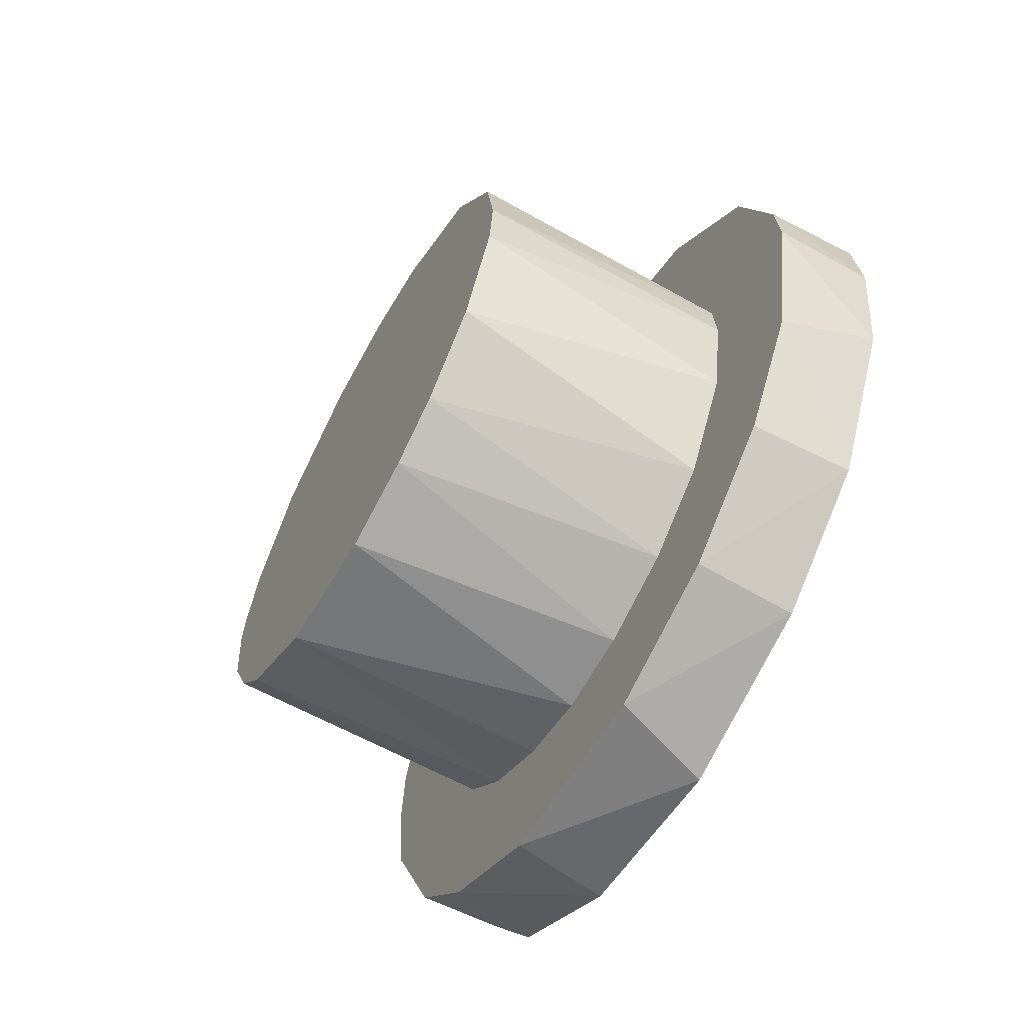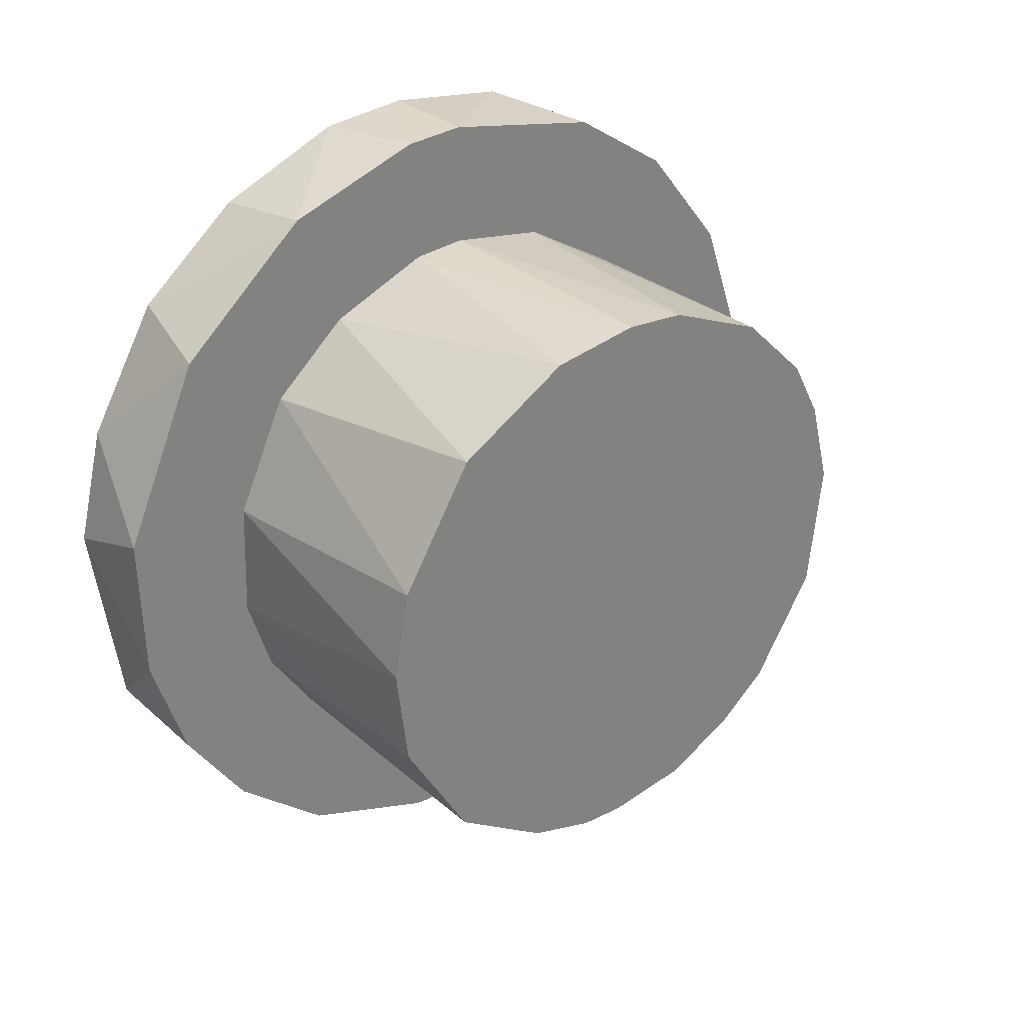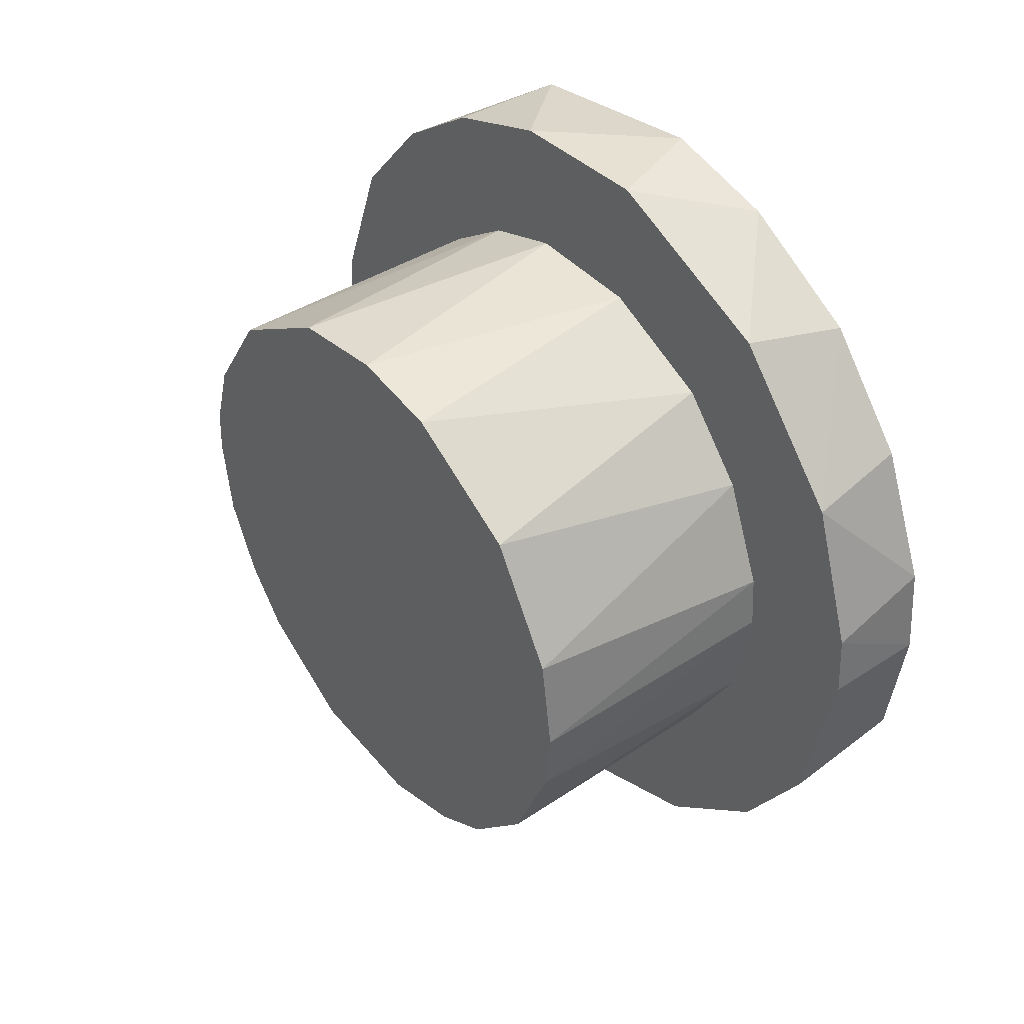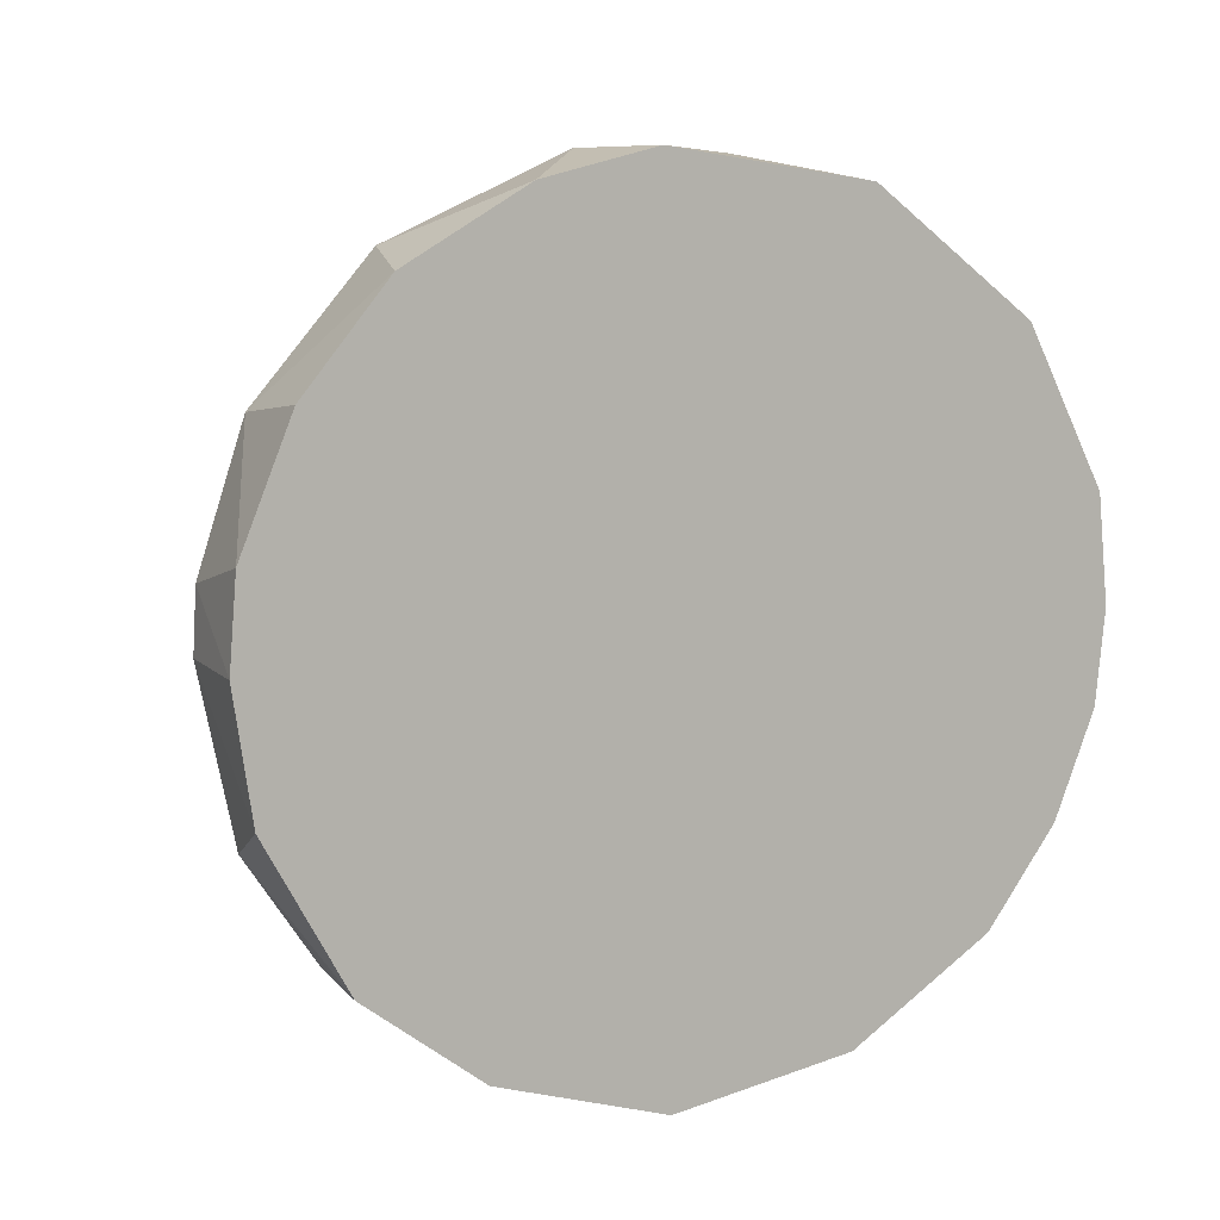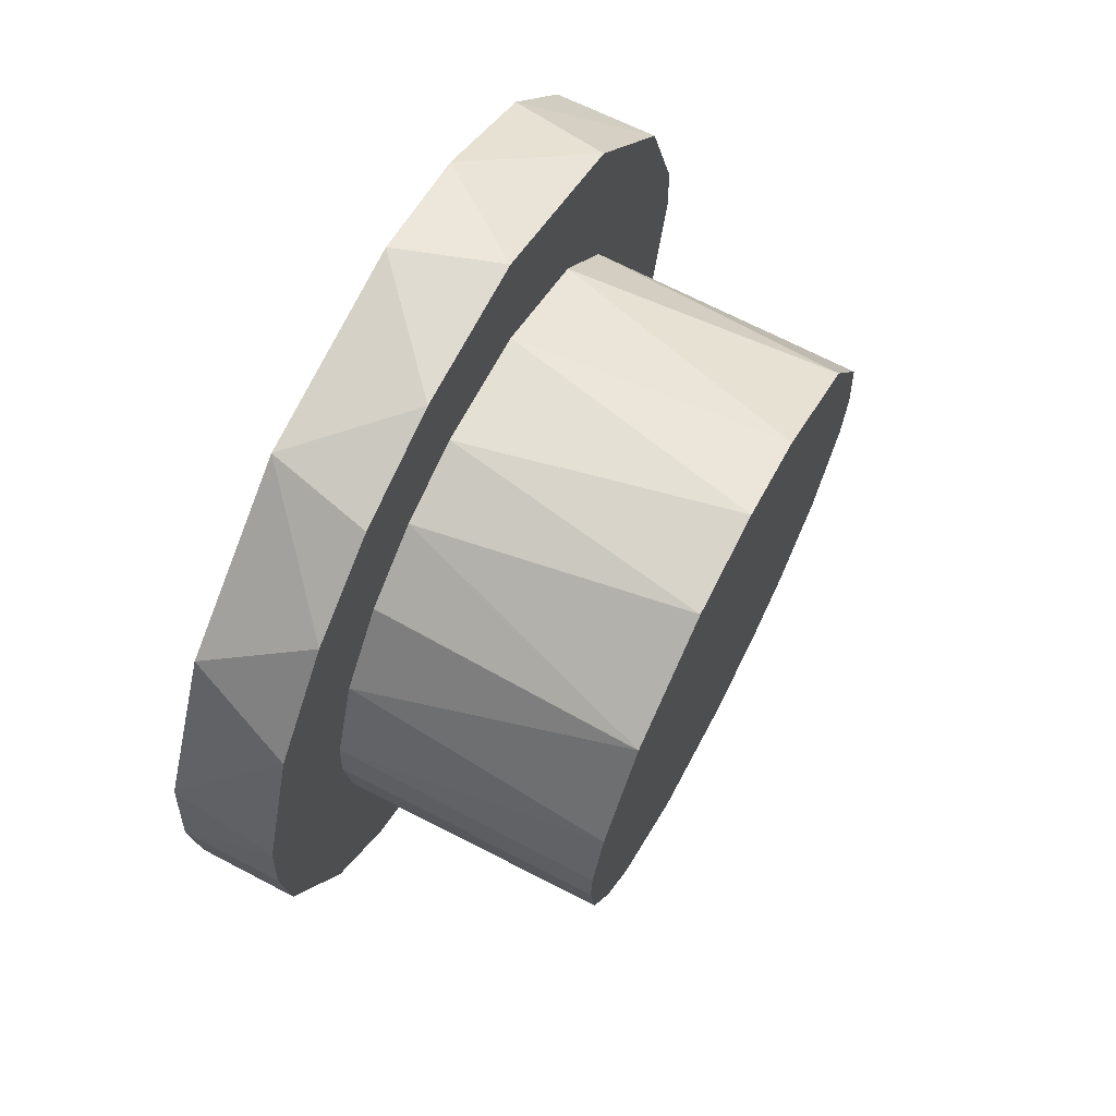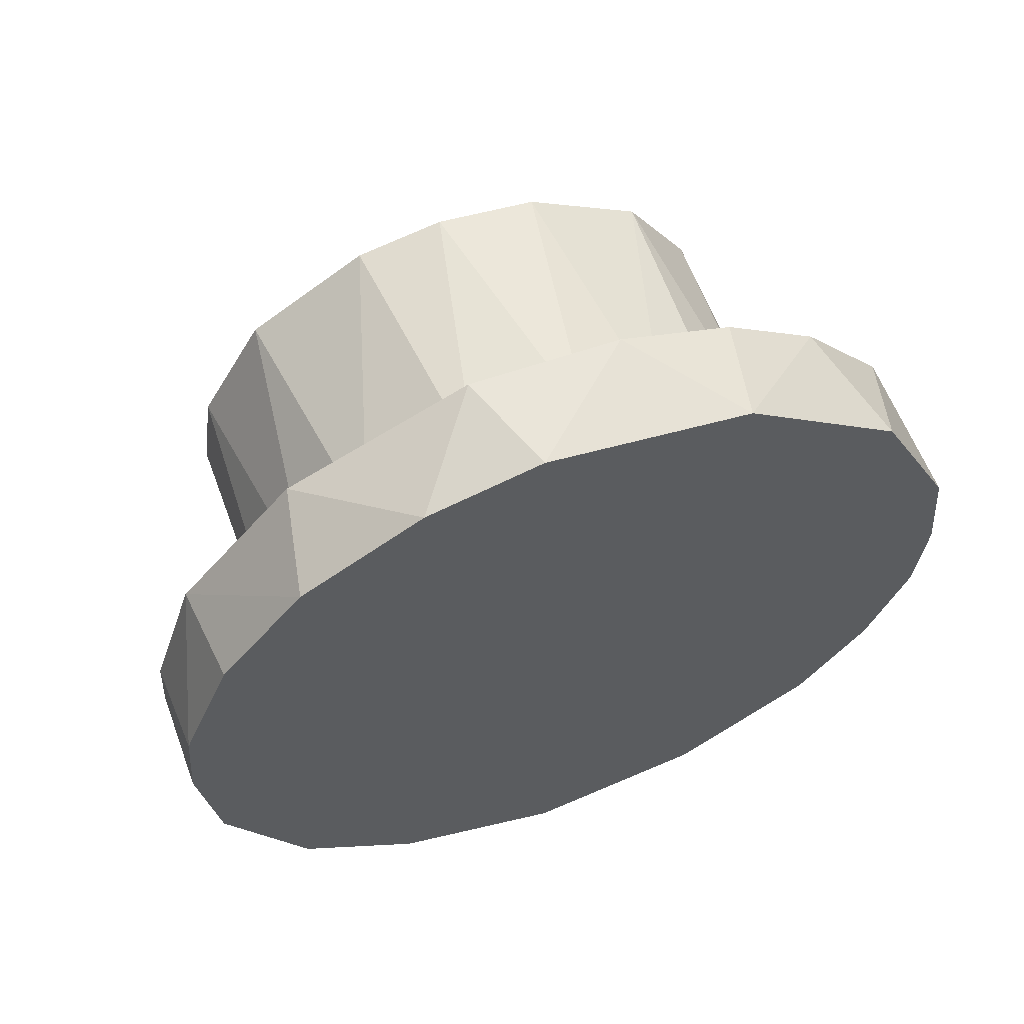
<metadata>
{"format":"obj","ext":"obj","renderer":"f3d","projection":"perspective","resolution":1024,"background":"white","views":[{"elev":-62.8,"azim":150.7,"up":"+Z"},{"elev":30.3,"azim":50.9,"up":"+Y"},{"elev":41.0,"azim":141.3,"up":"+Z"},{"elev":9.6,"azim":-114.9,"up":"+Z"},{"elev":68.1,"azim":27.4,"up":"+Z"},{"elev":60.4,"azim":-110.4,"up":"+Z"}]}
</metadata>
<code>
g IVCON
v 0.0248 0.01857 0.004038
v 0.0248 0.01242 0.0144
v 0.0248 0.01624 0.009751
v 0.0248 0.001728 0.01889
v 0.0248 -0.007497 0.01753
v 0.02945 -0.003417 0.01863
v 0.02945 0.009814 -0.009007
v 0.02945 0.00637 -0.01164
v 0.02945 0.002806 -0.01883
v 0.0417 0.005111 -0.01221
v 0.02945 0.002424 -0.01303
v 0.02945 -0.01865 0.003338
v 0.02945 -0.01635 0.009718
v 0.0248 -0.01841 0.004845
v 0.0248 -0.007025 -0.01763
v 0.0248 0.0189 -0
v 0.0248 0.01808 -0.005718
v 0.0248 0.006902 0.01762
v 0.02945 0.01146 0.01517
v 0.0417 -0.0122 0.005186
v 0.02945 -0.01155 0.006526
v 0.02945 -0.01308 0.002278
v 0.02945 0.009101 -0.01662
v 0.0248 0.009002 -0.01668
v 0.0248 0.01438 -0.01253
v 0.0248 -0.0189 -0
v 0.0417 -0.01313 0.002063
v 0.0417 -0.01325 0
v 0.0417 -0.01062 0
v 0.02945 -0.002171 0.01311
v 0.0417 -0.004116 0.01271
v 0.0417 0.000414 0.01327
v 0.02945 -0.00819 -0.01046
v 0.02945 -0.01177 -0.01485
v 0.02945 -0.006122 -0.01806
v 0.02945 0.01735 -0.007705
v 0.02945 0.01418 -0.01255
v 0.02945 -0.01325 0
v 0.02945 -0.01282 -0.003595
v 0.02945 0.01245 -0.0046
v 0.02945 0.01325 0
v 0.02945 0.003331 0.01881
v 0.0417 -0.01123 -0.007054
v 0.0417 -0.009237 -0.009575
v 0.0417 0.01325 0
v 0.0417 -0.01276 -0.003761
v 0.02945 -0.004794 -0.01236
v 0.02945 -0.005759 0.01197
v 0.02945 -0.008485 0.01696
v 0.0248 -0.01848 -0.004258
v 0.0248 -0.01347 -0.0134
v 0.02945 -0.001332 -0.01323
v 0.0417 -0.004622 -0.01255
v 0.02945 -0.01848 -0.004366
v 0.0248 -0.01663 -0.009022
v 0.0248 -0.01478 0.01197
v 0.02945 -0.01536 -0.01114
v 0.02945 -0.0189 0
v 0.0417 0.01096 -0.007524
v 0.0417 0.01298 -0.002845
v 0.0417 -0.009322 0.009598
v 0.02945 -0.008962 0.009799
v 0.02945 -0.01063 -0.007989
v 0.02945 0.008229 0.01055
v 0.02945 0.01123 0.00708
v 0.02945 0.01667 0.009123
v 0.0417 0.007829 -0.01074
v 0.0417 0.01266 0.004114
v 0.02945 0.01308 0.002455
v 0.0417 0.001213 -0.01324
v 0.02945 0.00312 0.01295
v 0.0417 0.004349 0.01253
v 0.0417 0.009709 0.009232
v 0.02945 -0.01265 0.01409
v 0.02945 0.01874 0.002815
v 0.02945 0.0189 0
v 0.0248 0.00123 -0.01908
f 1 2 3
f 4 5 6
f 7 8 9
f 10 11 8
f 12 13 14
f 15 16 17
f 2 18 19
f 20 21 22
f 23 24 25
f 26 16 15
f 27 28 29
f 30 31 32
f 33 34 35
f 36 23 37
f 38 39 28
f 40 36 41
f 37 23 25
f 42 19 18
f 22 21 12
f 43 44 45
f 28 46 29
f 35 47 33
f 48 30 49
f 50 15 51
f 52 35 11
f 47 53 33
f 54 50 55
f 13 56 14
f 35 34 15
f 57 54 55
f 58 12 26
f 34 57 51
f 5 18 16
f 58 54 38
f 45 59 60
f 52 47 35
f 51 57 55
f 40 59 7
f 38 54 39
f 21 61 62
f 12 14 26
f 37 25 36
f 43 45 46
f 51 15 34
f 16 56 5
f 63 39 57
f 6 30 42
f 2 1 16
f 64 65 66
f 40 7 36
f 52 53 47
f 44 63 33
f 67 7 59
f 68 45 69
f 70 53 52
f 69 45 41
f 29 46 45
f 30 71 42
f 64 72 73
f 68 73 72
f 10 67 70
f 71 19 42
f 33 63 57
f 32 31 72
f 48 49 74
f 75 41 76
f 14 16 26
f 35 15 77
f 21 62 13
f 54 26 50
f 9 24 23
f 54 58 26
f 75 16 1
f 76 16 75
f 4 6 42
f 74 56 13
f 68 69 65
f 9 23 36
f 69 66 65
f 69 75 66
f 9 11 35
f 5 56 74
f 18 2 16
f 21 20 61
f 73 68 65
f 50 51 55
f 66 75 1
f 77 24 9
f 66 2 19
f 30 6 49
f 44 33 53
f 64 66 19
f 16 14 56
f 70 45 53
f 17 25 15
f 50 26 15
f 36 7 9
f 45 44 53
f 25 17 36
f 70 11 10
f 41 36 76
f 21 13 12
f 48 74 62
f 39 54 57
f 75 69 41
f 62 74 13
f 61 48 62
f 30 32 71
f 27 20 22
f 7 67 8
f 71 72 64
f 43 46 39
f 45 60 41
f 45 20 29
f 67 10 8
f 72 31 45
f 22 12 38
f 18 5 4
f 32 72 71
f 38 12 58
f 25 24 15
f 39 46 28
f 3 66 1
f 49 6 5
f 42 18 4
f 74 49 5
f 76 17 16
f 66 3 2
f 35 77 9
f 59 40 60
f 63 43 39
f 31 30 48
f 41 60 40
f 44 43 63
f 73 65 64
f 28 27 38
f 27 22 38
f 61 45 31
f 68 72 45
f 45 70 67
f 45 67 59
f 33 57 34
f 76 36 17
f 61 20 45
f 19 71 64
f 20 27 29
f 15 24 77
f 11 70 52
f 48 61 31
f 9 8 11

</code>
